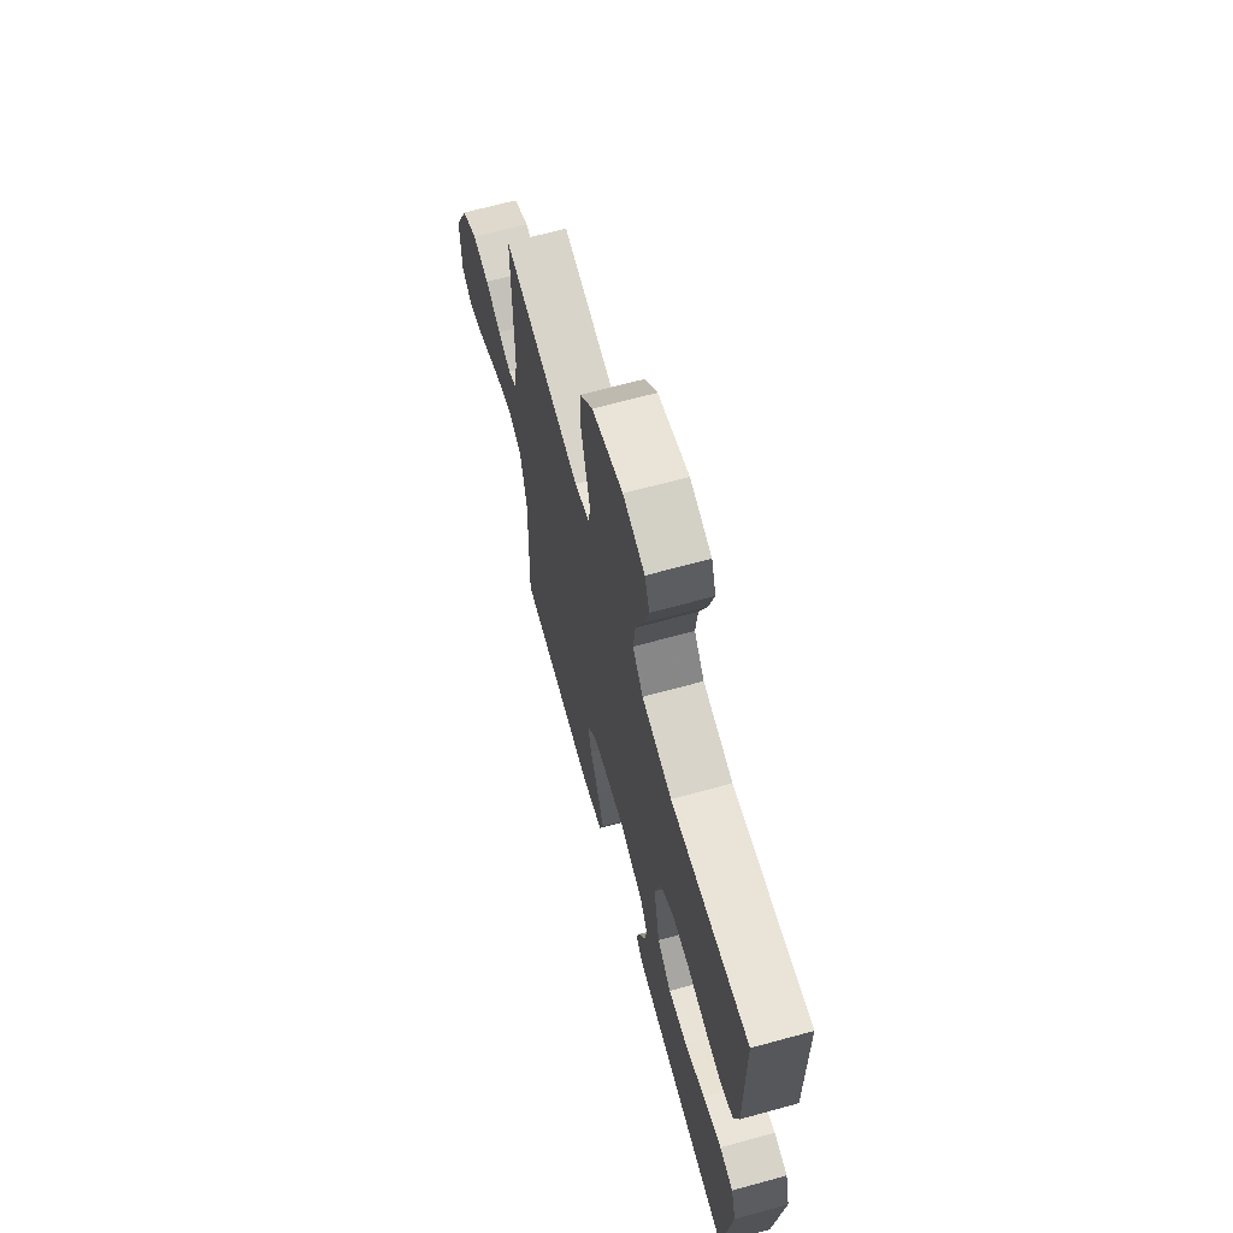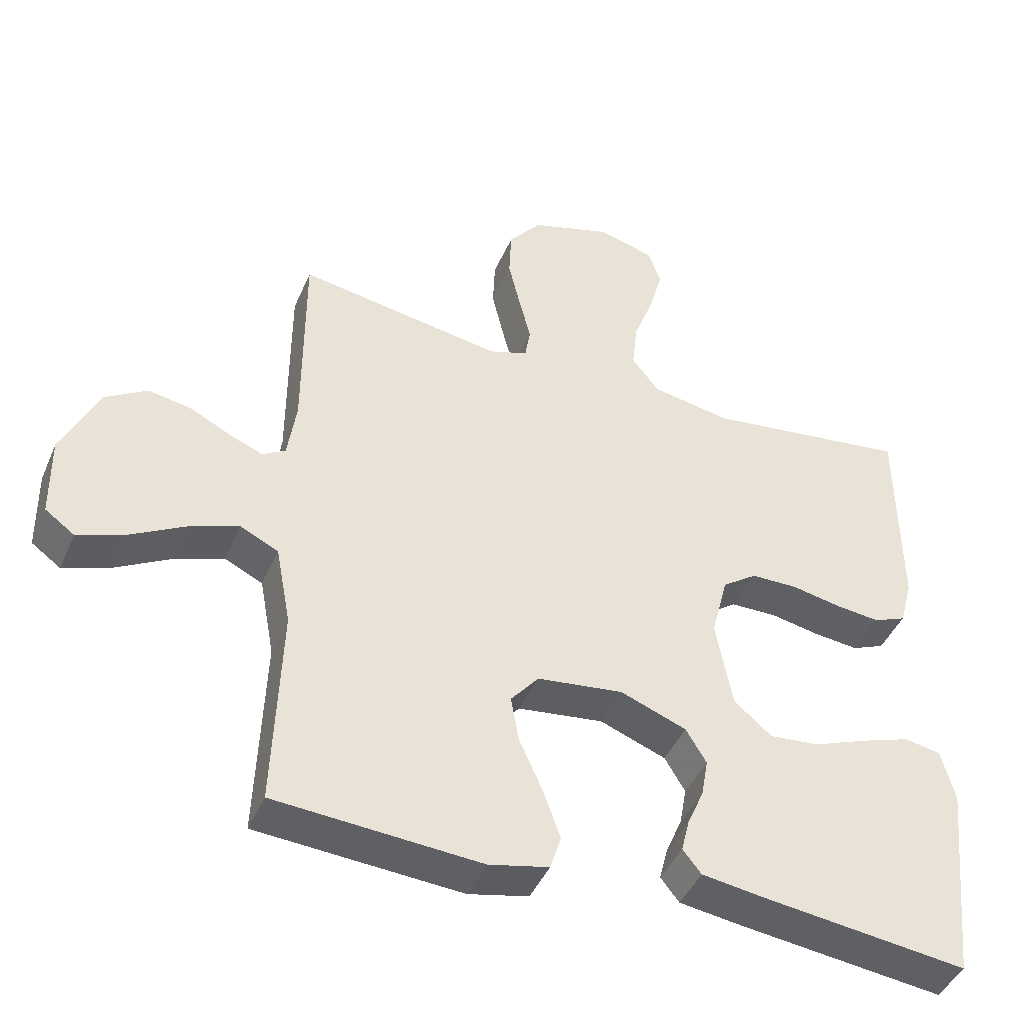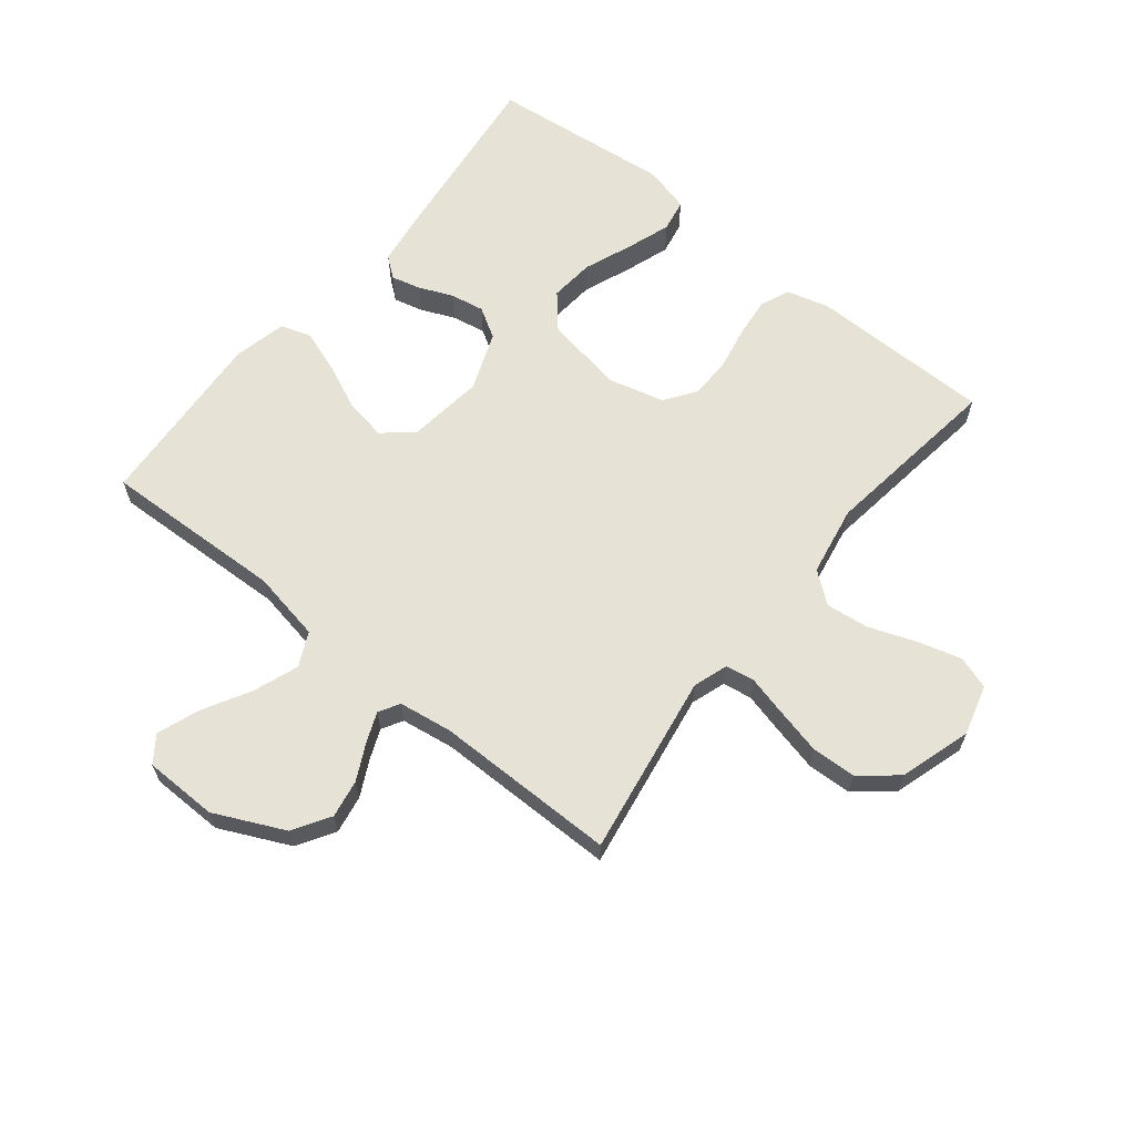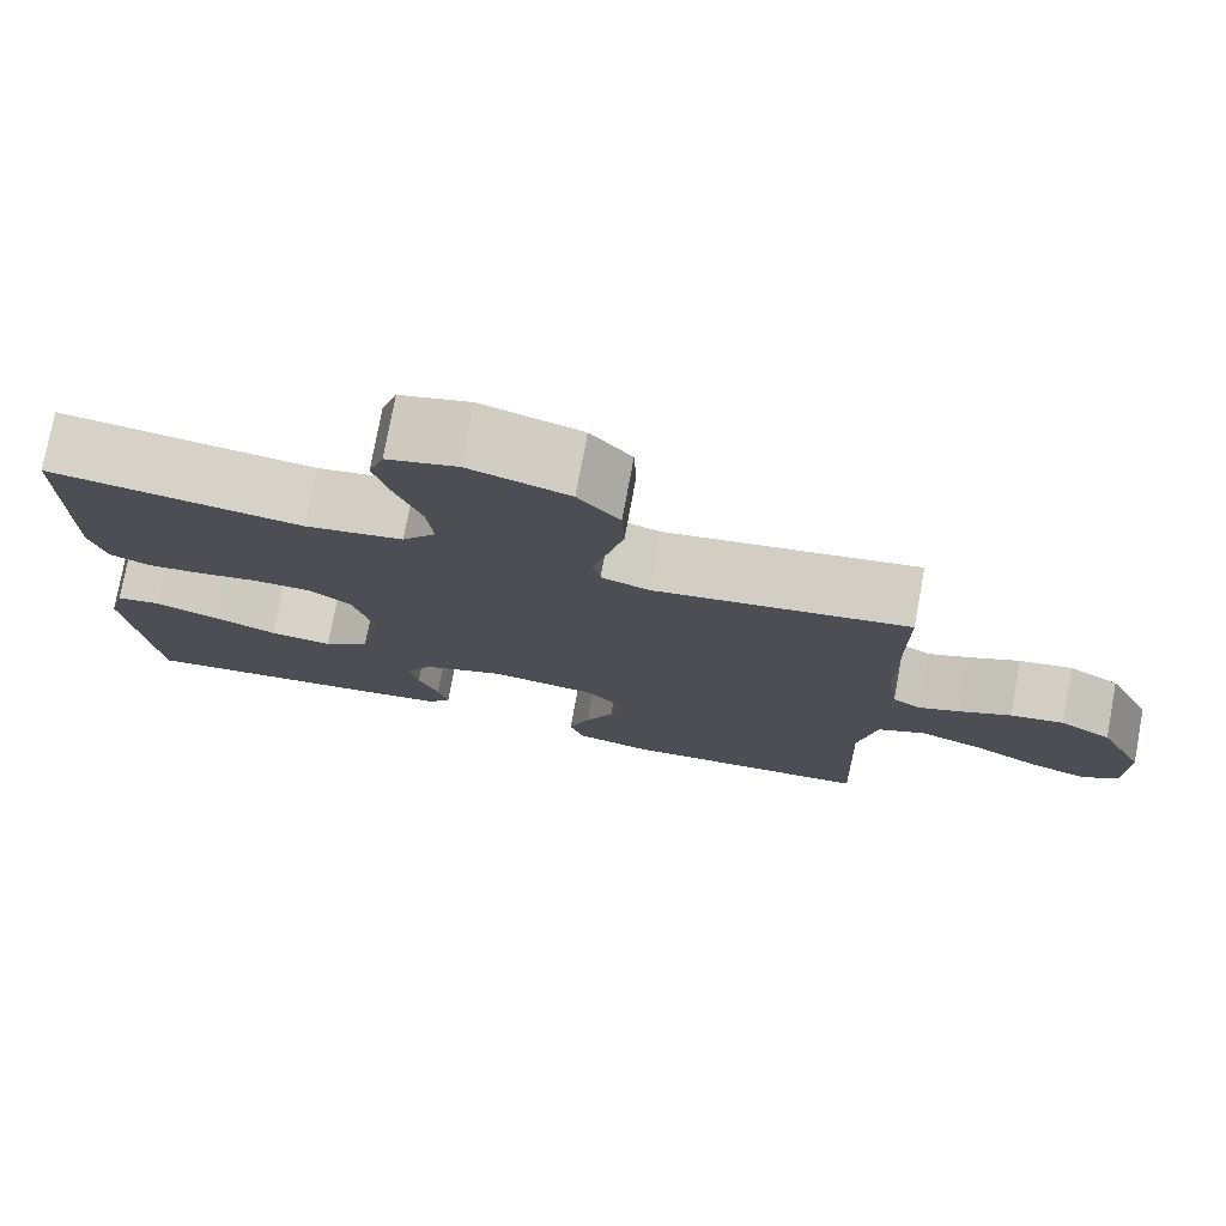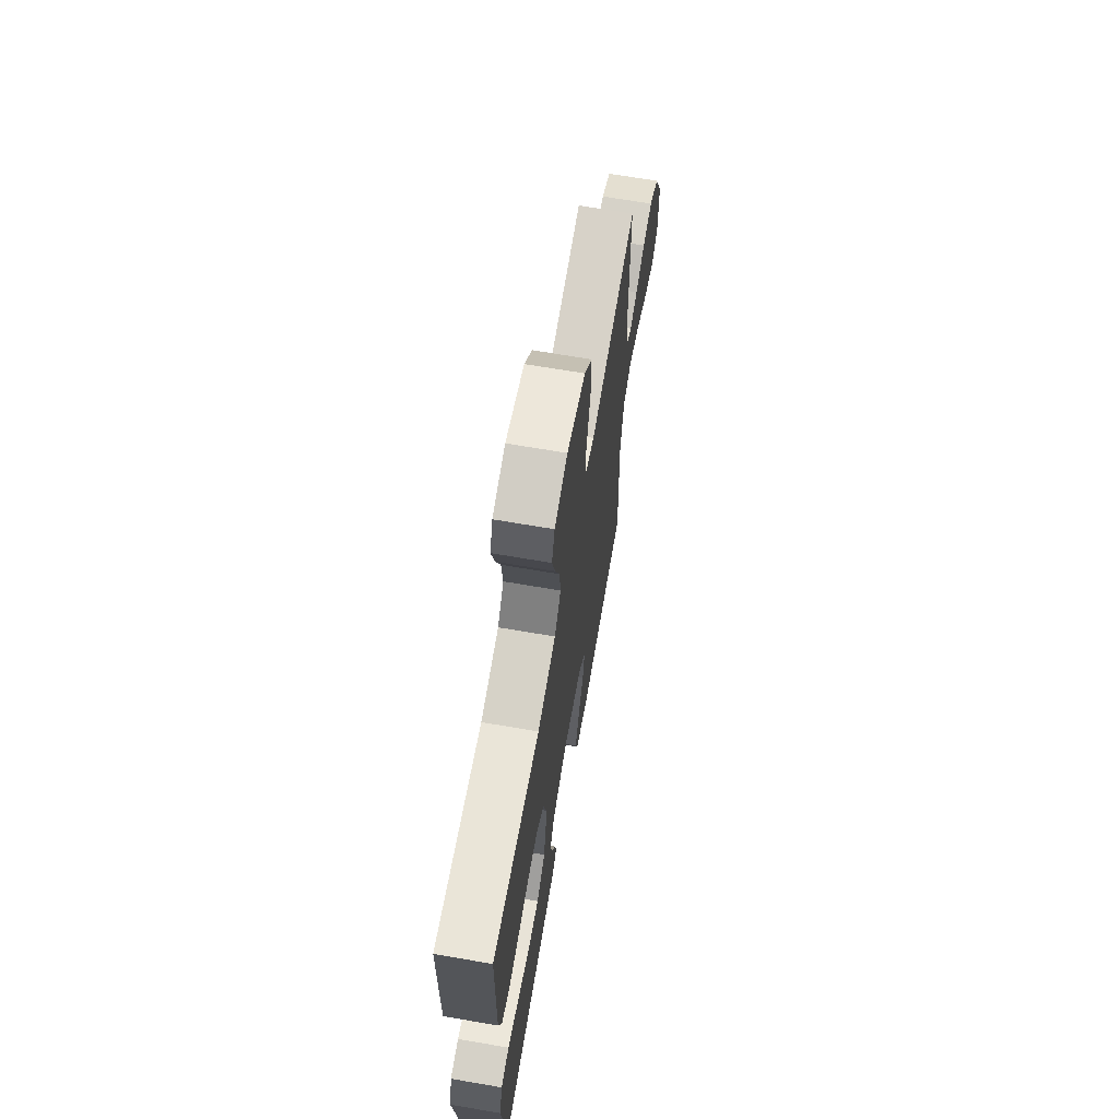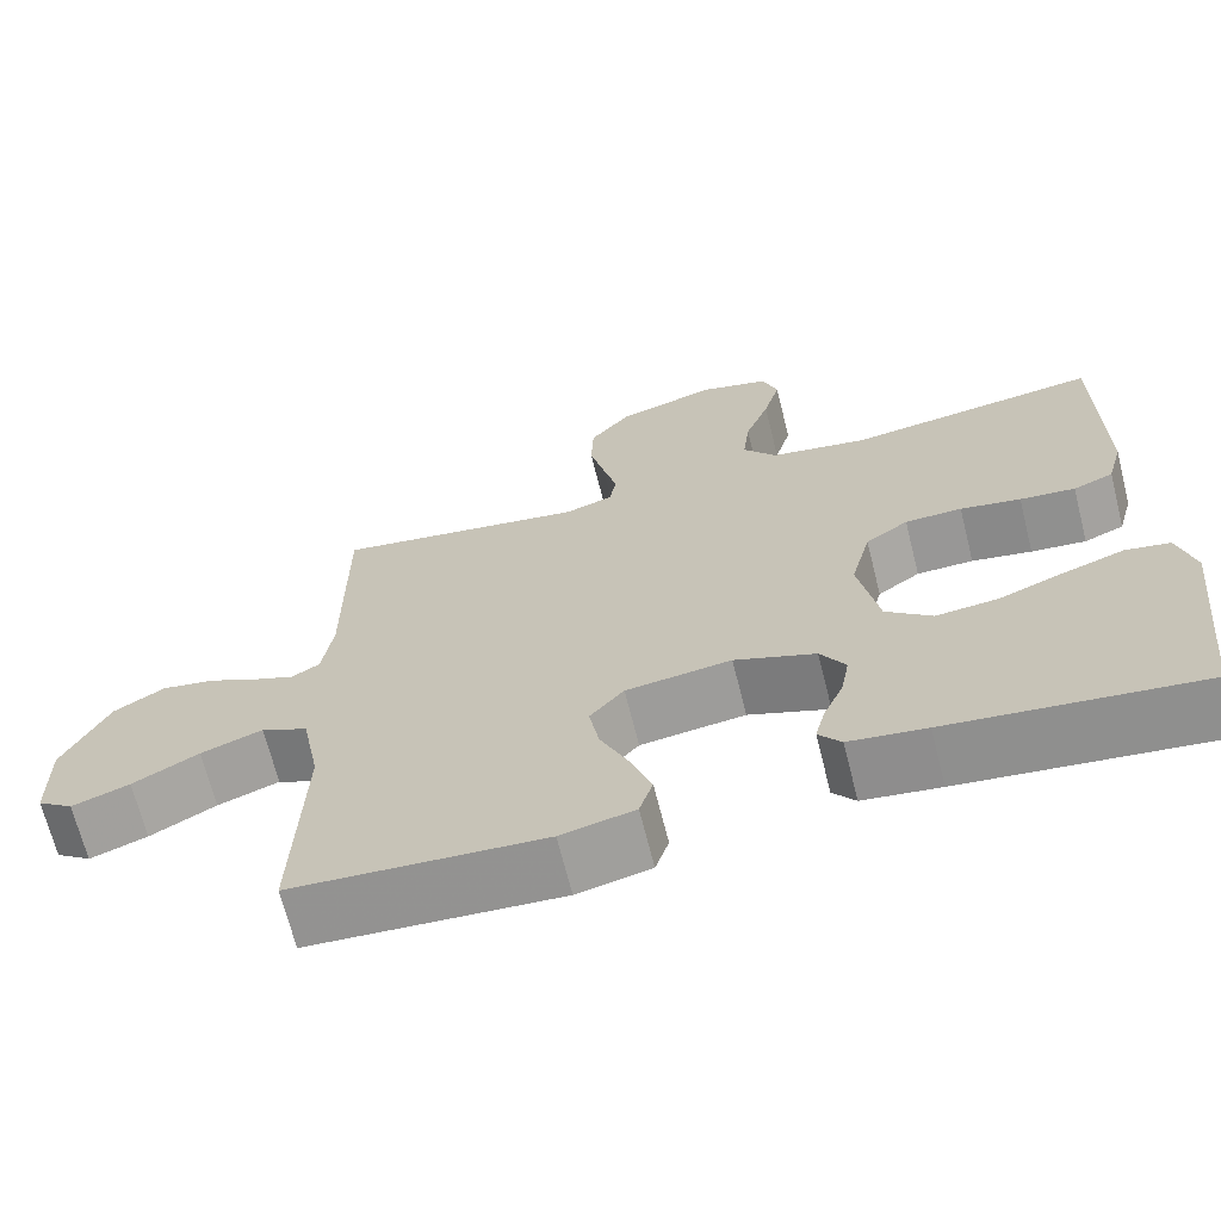
<metadata>
{"format":"obj","ext":"obj","renderer":"f3d","projection":"perspective","resolution":1024,"background":"white","views":[{"elev":66.8,"azim":74.6,"up":"+Z"},{"elev":-43.9,"azim":-22.4,"up":"+Z"},{"elev":63.7,"azim":-51.2,"up":"+Y"},{"elev":76.7,"azim":-169.5,"up":"+Z"},{"elev":67.3,"azim":99.8,"up":"+Z"},{"elev":-68.0,"azim":14.1,"up":"+Z"}]}
</metadata>
<code>
v 0.5 0.07 -0.5
v 0.2 0.07 -0.464
v 0.108 0.07 -0.451
v 0.081 0.07 -0.417
v 0.093 0.07 -0.369
v 0.117 0.07 -0.313
v 0.127 0.07 -0.257
v 0.097 0.07 -0.207
v 0 0.07 -0.17
v -0.126 0.07 -0.186
v -0.167 0.07 -0.235
v -0.155 0.07 -0.303
v -0.121 0.07 -0.379
v -0.096 0.07 -0.449
v -0.112 0.07 -0.5
v -0.2 0.07 -0.52
v -0.5 0.07 -0.5
v -0.489 0.07 -0.2
v -0.511 0.07 -0.083
v -0.567 0.07 -0.056
v -0.641 0.07 -0.083
v -0.72 0.07 -0.127
v -0.789 0.07 -0.152
v -0.832 0.07 -0.121
v -0.834 0.07 0
v -0.78 0.07 0.115
v -0.719 0.07 0.153
v -0.656 0.07 0.142
v -0.596 0.07 0.112
v -0.547 0.07 0.092
v -0.513 0.07 0.112
v -0.5 0.07 0.2
v -0.5 0.07 0.5
v -0.2 0.07 0.451
v -0.143 0.07 0.47
v -0.135 0.07 0.518
v -0.152 0.07 0.585
v -0.17 0.07 0.661
v -0.167 0.07 0.734
v -0.118 0.07 0.794
v 0 0.07 0.83
v 0.083 0.07 0.807
v 0.101 0.07 0.753
v 0.081 0.07 0.681
v 0.052 0.07 0.603
v 0.044 0.07 0.532
v 0.084 0.07 0.481
v 0.2 0.07 0.46
v 0.5 0.07 0.5
v 0.502 0.07 0.2
v 0.483 0.07 0.13
v 0.435 0.07 0.11
v 0.369 0.07 0.117
v 0.297 0.07 0.131
v 0.229 0.07 0.13
v 0.178 0.07 0.094
v 0.154 0.07 0
v 0.178 0.07 -0.13
v 0.233 0.07 -0.177
v 0.307 0.07 -0.17
v 0.386 0.07 -0.139
v 0.459 0.07 -0.114
v 0.512 0.07 -0.124
v 0.532 0.07 -0.2
v 0.5 0 -0.5
v 0.2 0 -0.464
v 0.108 0 -0.451
v 0.081 0 -0.417
v 0.093 0 -0.369
v 0.117 0 -0.313
v 0.127 0 -0.257
v 0.097 0 -0.207
v 0 0 -0.17
v -0.126 0 -0.186
v -0.167 0 -0.235
v -0.155 0 -0.303
v -0.121 0 -0.379
v -0.096 0 -0.449
v -0.112 0 -0.5
v -0.2 0 -0.52
v -0.5 0 -0.5
v -0.489 0 -0.2
v -0.511 0 -0.083
v -0.567 0 -0.056
v -0.641 0 -0.083
v -0.72 0 -0.127
v -0.789 0 -0.152
v -0.832 0 -0.121
v -0.834 0 0
v -0.78 0 0.115
v -0.719 0 0.153
v -0.656 0 0.142
v -0.596 0 0.112
v -0.547 0 0.092
v -0.513 0 0.112
v -0.5 0 0.2
v -0.5 0 0.5
v -0.2 0 0.451
v -0.143 0 0.47
v -0.135 0 0.518
v -0.152 0 0.585
v -0.17 0 0.661
v -0.167 0 0.734
v -0.118 0 0.794
v 0 0 0.83
v 0.083 0 0.807
v 0.101 0 0.753
v 0.081 0 0.681
v 0.052 0 0.603
v 0.044 0 0.532
v 0.084 0 0.481
v 0.2 0 0.46
v 0.5 0 0.5
v 0.502 0 0.2
v 0.483 0 0.13
v 0.435 0 0.11
v 0.369 0 0.117
v 0.297 0 0.131
v 0.229 0 0.13
v 0.178 0 0.094
v 0.154 0 0
v 0.178 0 -0.13
v 0.233 0 -0.177
v 0.307 0 -0.17
v 0.386 0 -0.139
v 0.459 0 -0.114
v 0.512 0 -0.124
v 0.532 0 -0.2
f 4 5 6
f 3 4 6
f 2 3 6
f 1 2 6
f 64 1 6
f 63 64 6
f 62 63 6
f 61 62 6
f 60 61 6
f 59 60 6 7
f 58 59 7 8
f 57 58 8 9
f 56 57 9 10
f 52 53 54
f 51 52 54
f 50 51 54
f 49 50 54
f 48 49 54
f 47 48 54 55
f 46 47 55 56
f 43 44 45
f 42 43 45
f 41 42 45
f 40 41 45
f 39 40 45
f 38 39 45
f 37 38 45
f 36 37 45
f 35 36 45 46
f 46 56 10
f 35 46 10
f 34 35 10
f 27 28 29
f 26 27 29
f 25 26 29
f 24 25 29
f 23 24 29
f 22 23 29
f 21 22 29
f 20 21 29 30
f 19 20 30 31
f 16 17 18
f 15 16 18
f 14 15 18
f 13 14 18
f 12 13 18
f 19 31 32
f 18 19 32
f 12 18 32
f 11 12 32
f 32 33 34
f 11 32 34
f 10 11 34
f 70 69 68
f 70 68 67
f 70 67 66
f 70 66 65
f 70 65 128
f 70 128 127
f 70 127 126
f 70 126 125
f 70 125 124
f 71 70 124 123
f 72 71 123 122
f 73 72 122 121
f 74 73 121 120
f 118 117 116
f 118 116 115
f 118 115 114
f 118 114 113
f 118 113 112
f 119 118 112 111
f 120 119 111 110
f 109 108 107
f 109 107 106
f 109 106 105
f 109 105 104
f 109 104 103
f 109 103 102
f 109 102 101
f 109 101 100
f 110 109 100 99
f 74 120 110
f 74 110 99
f 74 99 98
f 93 92 91
f 93 91 90
f 93 90 89
f 93 89 88
f 93 88 87
f 93 87 86
f 93 86 85
f 94 93 85 84
f 95 94 84 83
f 82 81 80
f 82 80 79
f 82 79 78
f 82 78 77
f 82 77 76
f 96 95 83
f 96 83 82
f 96 82 76
f 96 76 75
f 98 97 96
f 98 96 75
f 98 75 74
f 1 65 66 2
f 2 66 67 3
f 3 67 68 4
f 4 68 69 5
f 5 69 70 6
f 6 70 71 7
f 7 71 72 8
f 8 72 73 9
f 9 73 74 10
f 10 74 75 11
f 11 75 76 12
f 12 76 77 13
f 13 77 78 14
f 14 78 79 15
f 15 79 80 16
f 16 80 81 17
f 17 81 82 18
f 18 82 83 19
f 19 83 84 20
f 20 84 85 21
f 21 85 86 22
f 22 86 87 23
f 23 87 88 24
f 24 88 89 25
f 25 89 90 26
f 26 90 91 27
f 27 91 92 28
f 28 92 93 29
f 29 93 94 30
f 30 94 95 31
f 31 95 96 32
f 32 96 97 33
f 33 97 98 34
f 34 98 99 35
f 35 99 100 36
f 36 100 101 37
f 37 101 102 38
f 38 102 103 39
f 39 103 104 40
f 40 104 105 41
f 41 105 106 42
f 42 106 107 43
f 43 107 108 44
f 44 108 109 45
f 45 109 110 46
f 46 110 111 47
f 47 111 112 48
f 48 112 113 49
f 49 113 114 50
f 50 114 115 51
f 51 115 116 52
f 52 116 117 53
f 53 117 118 54
f 54 118 119 55
f 55 119 120 56
f 56 120 121 57
f 57 121 122 58
f 58 122 123 59
f 59 123 124 60
f 60 124 125 61
f 61 125 126 62
f 62 126 127 63
f 63 127 128 64
f 64 128 65 1

</code>
